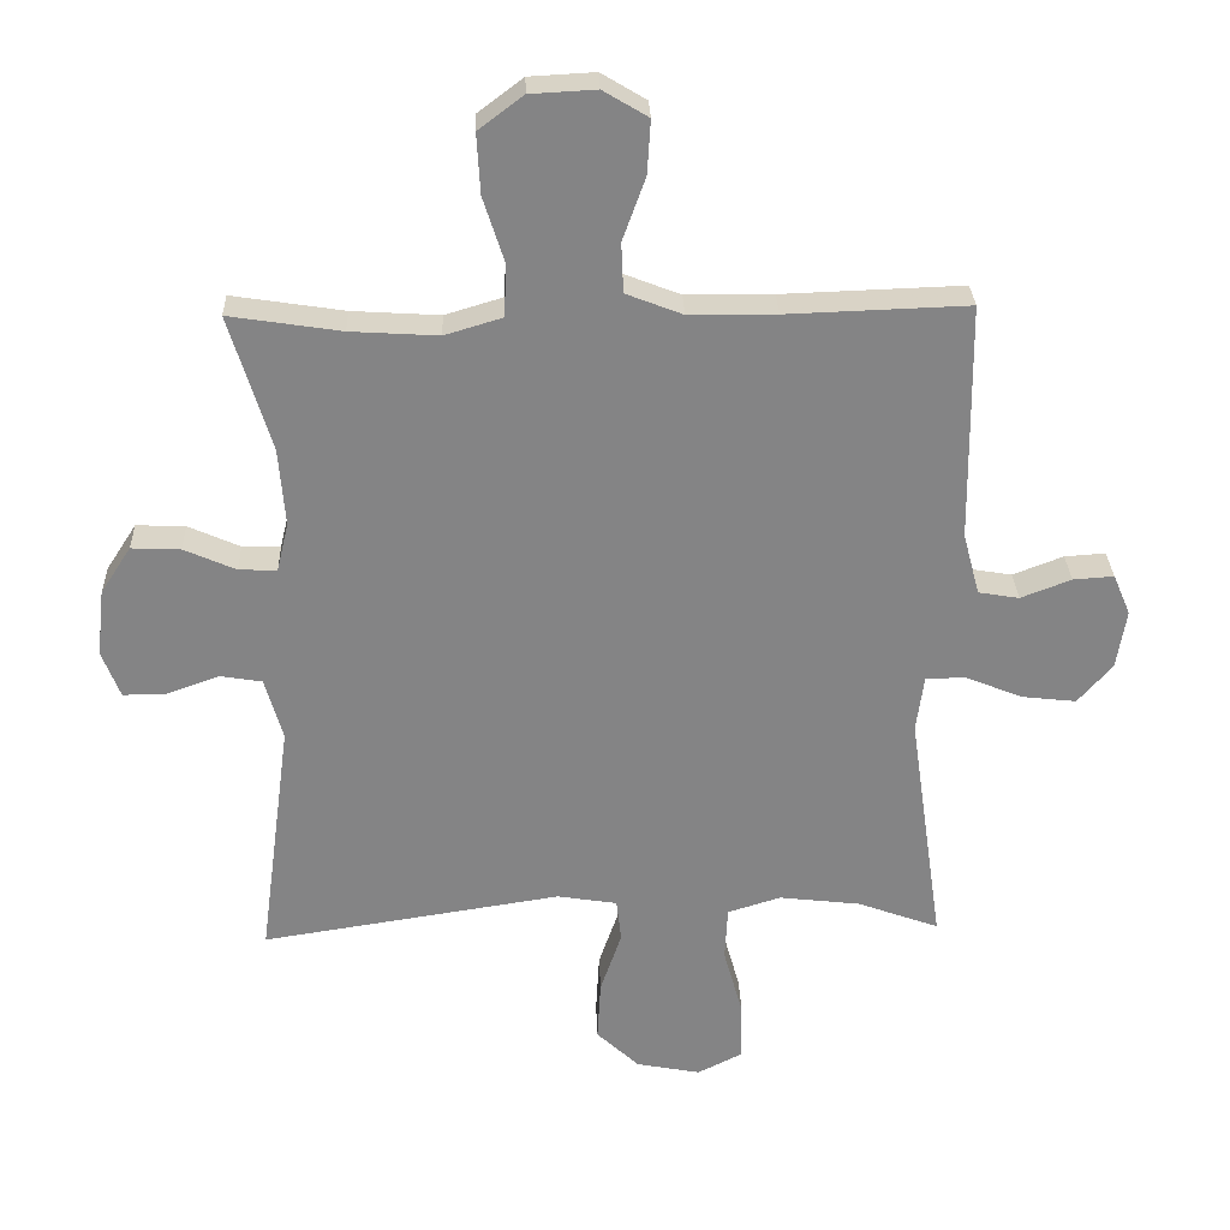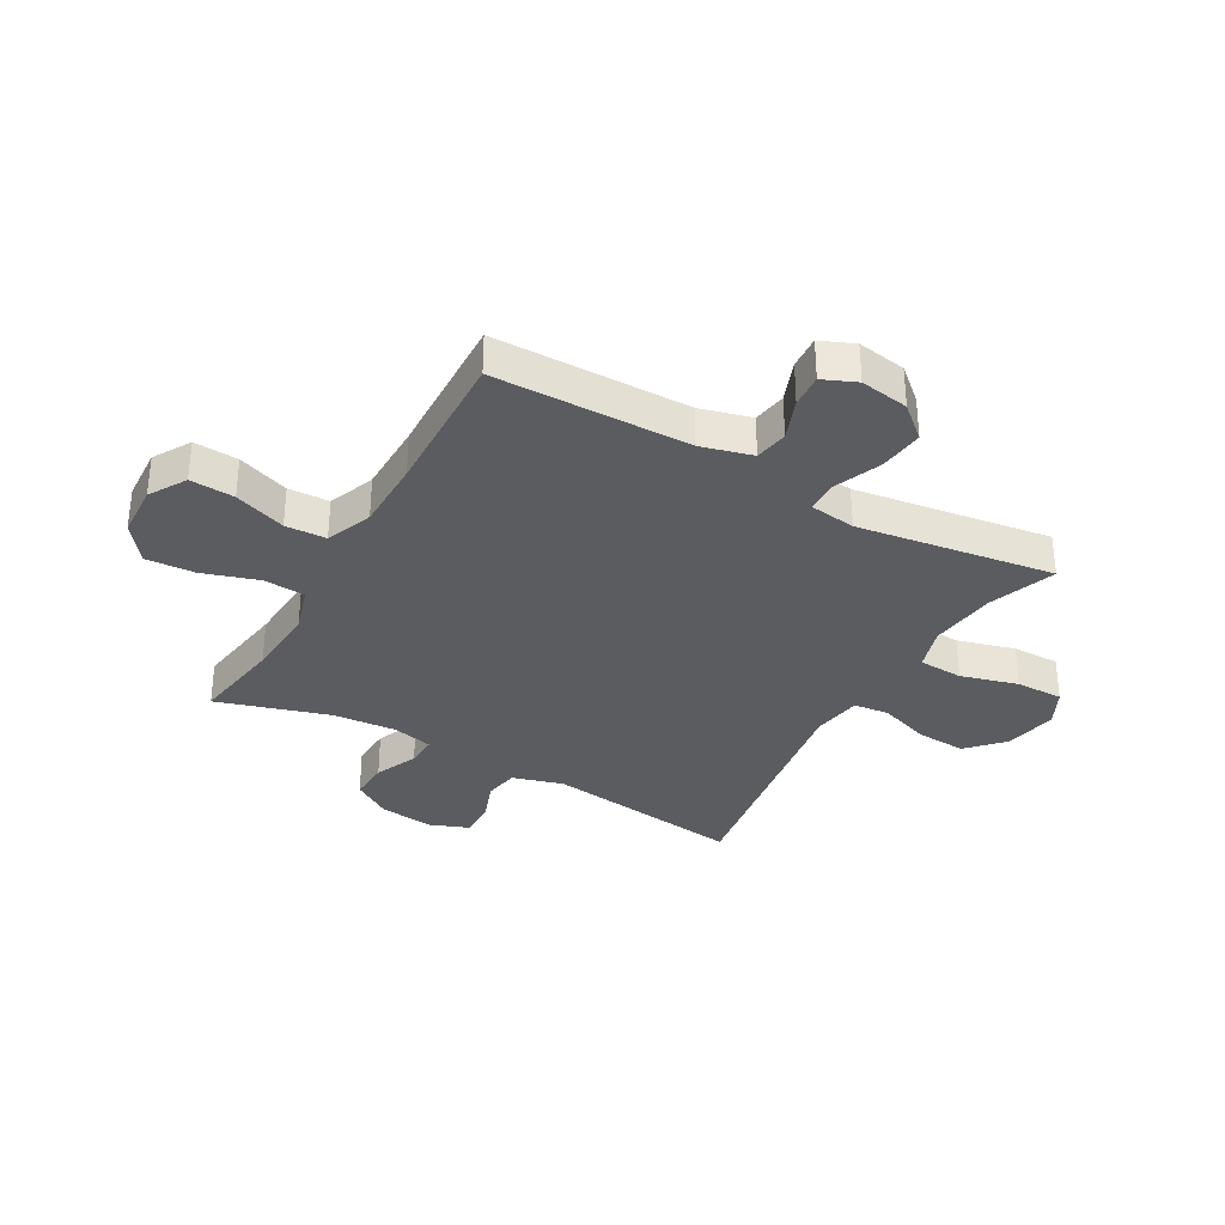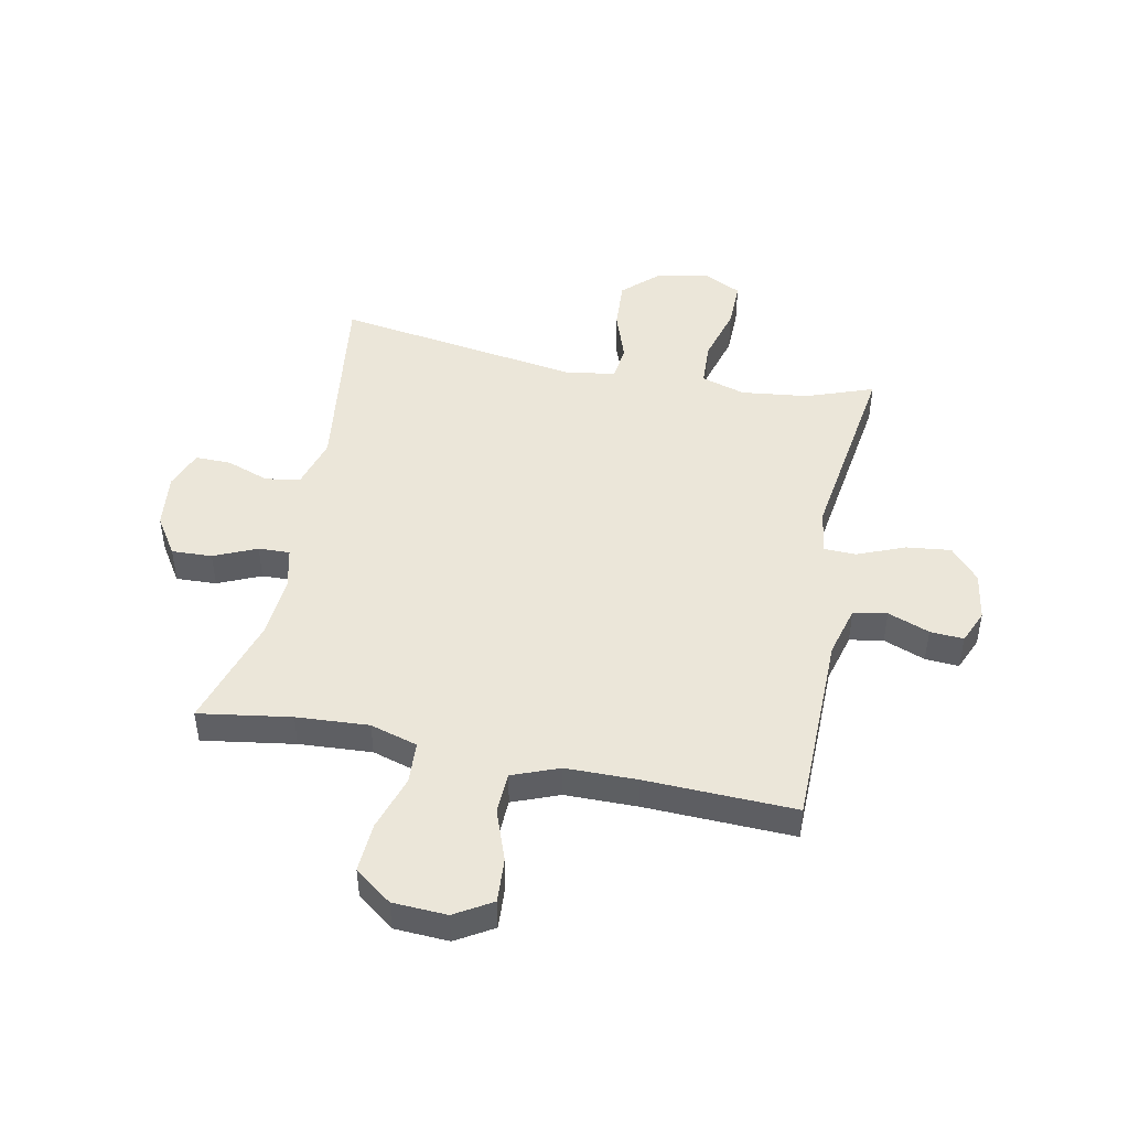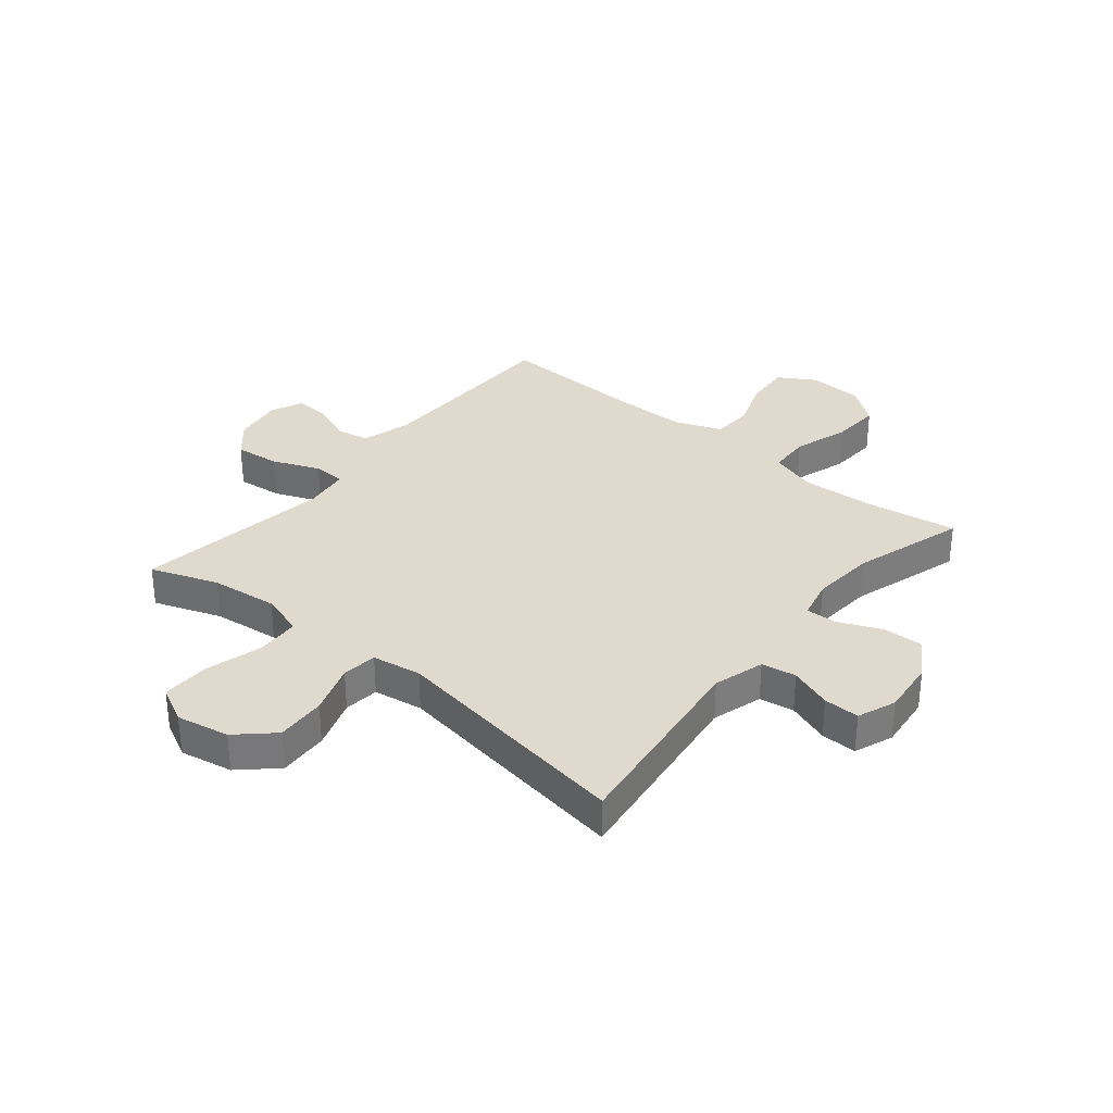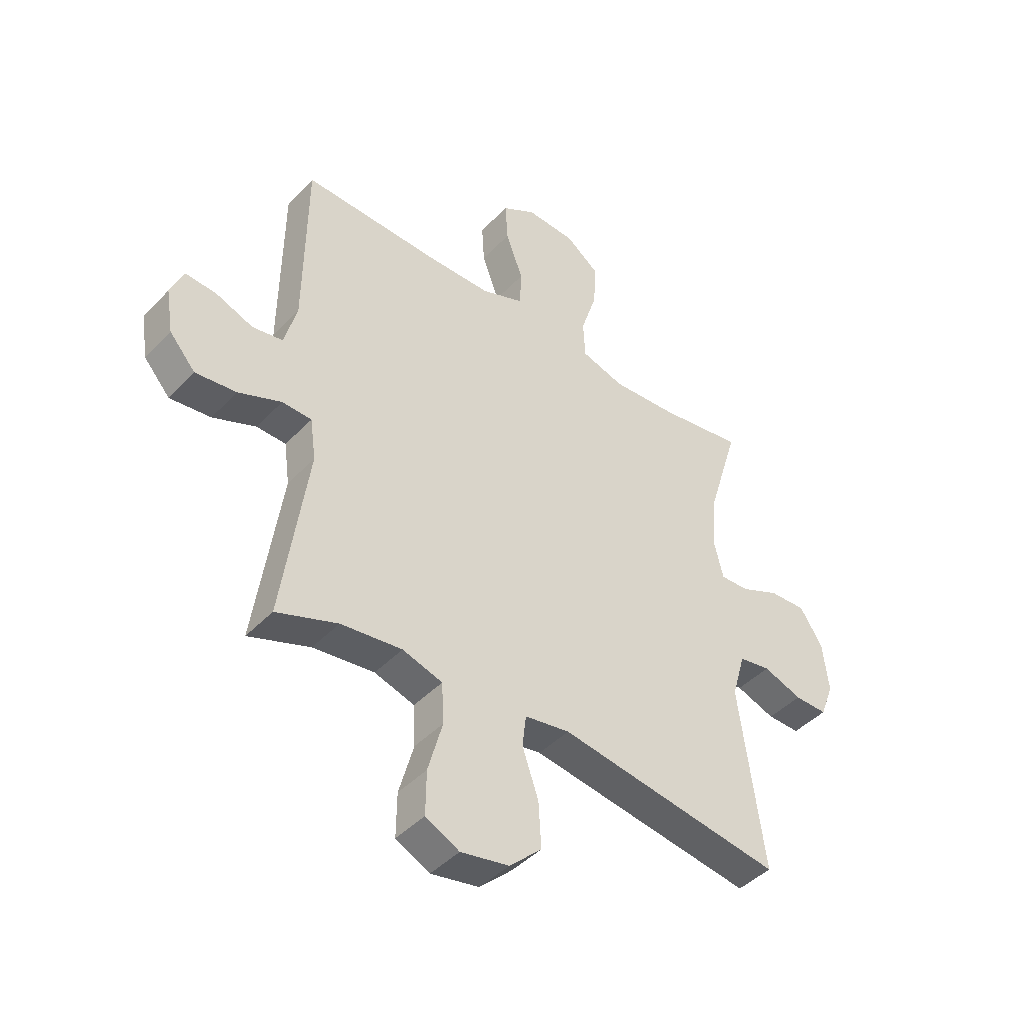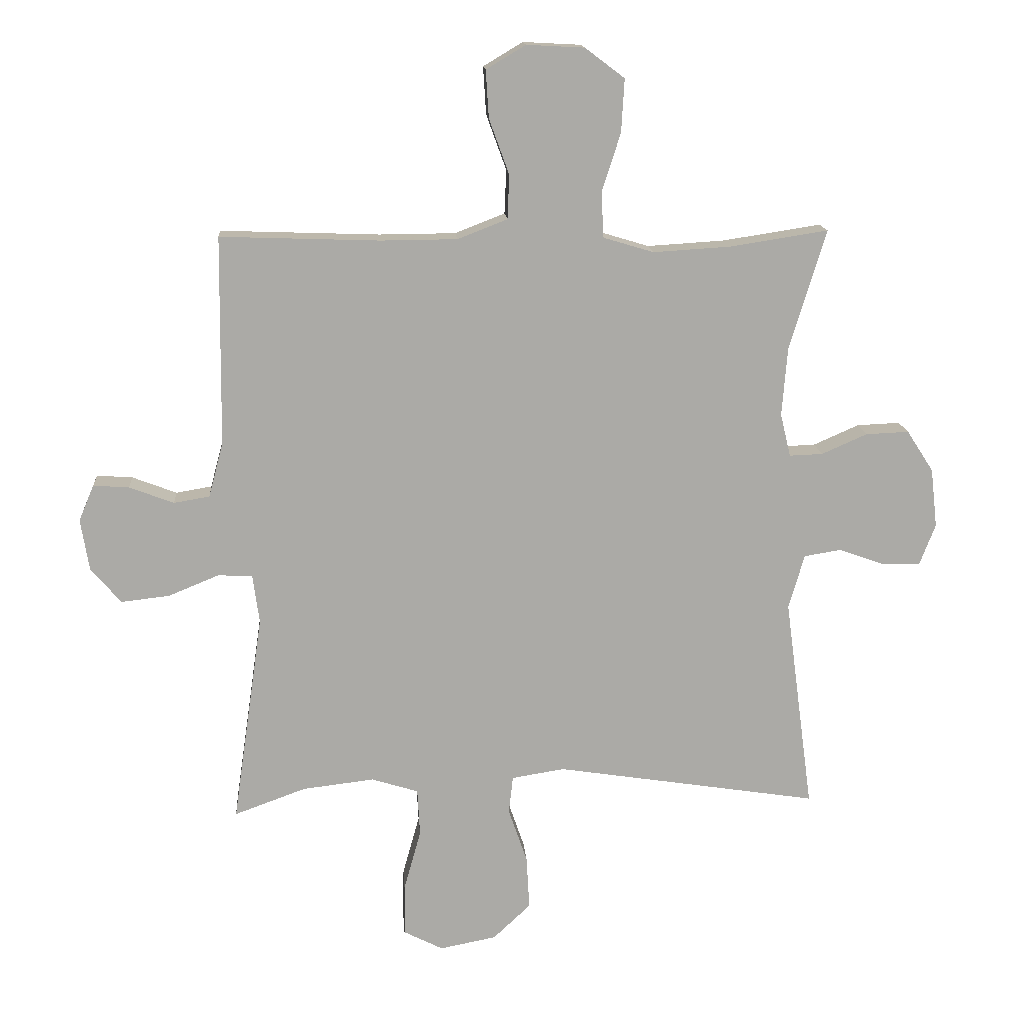
<metadata>
{"format":"obj","ext":"obj","renderer":"f3d","projection":"perspective","resolution":1024,"background":"white","views":[{"elev":28.7,"azim":-2.0,"up":"+Z"},{"elev":-33.6,"azim":60.5,"up":"+Y"},{"elev":46.7,"azim":11.4,"up":"+Y"},{"elev":32.8,"azim":-140.4,"up":"+Y"},{"elev":-43.8,"azim":140.3,"up":"+Z"},{"elev":14.6,"azim":175.8,"up":"+Z"}]}
</metadata>
<code>
v 0.5 0.07 0.5
v 0.504 0.07 0.156
v 0.528 0.07 0.066
v 0.587 0.07 0.056
v 0.66 0.07 0.084
v 0.719 0.07 0.088
v 0.744 0.07 0.029
v 0.73 0.07 -0.057
v 0.68 0.07 -0.114
v 0.601 0.07 -0.105
v 0.518 0.07 -0.071
v 0.461 0.07 -0.073
v 0.45 0.07 -0.154
v 0.5 0.07 -0.5
v 0.382 0.07 -0.457
v 0.264 0.07 -0.443
v 0.187 0.07 -0.467
v 0.183 0.07 -0.545
v 0.211 0.07 -0.646
v 0.212 0.07 -0.73
v 0.147 0.07 -0.763
v 0.054 0.07 -0.745
v -0.008 0.07 -0.687
v -0.003 0.07 -0.599
v 0.028 0.07 -0.509
v 0.021 0.07 -0.447
v -0.066 0.07 -0.433
v -0.5 0.07 -0.5
v -0.453 0.07 -0.148
v -0.479 0.07 -0.058
v -0.54 0.07 -0.048
v -0.615 0.07 -0.075
v -0.678 0.07 -0.076
v -0.704 0.07 -0.008
v -0.693 0.07 0.089
v -0.649 0.07 0.157
v -0.578 0.07 0.154
v -0.503 0.07 0.121
v -0.448 0.07 0.119
v -0.431 0.07 0.19
v -0.44 0.07 0.303
v -0.5 0.07 0.5
v -0.338 0.07 0.475
v -0.211 0.07 0.467
v -0.128 0.07 0.492
v -0.124 0.07 0.566
v -0.155 0.07 0.663
v -0.16 0.07 0.75
v -0.095 0.07 0.799
v 0 0.07 0.804
v 0.065 0.07 0.765
v 0.06 0.07 0.687
v 0.027 0.07 0.596
v 0.03 0.07 0.524
v 0.112 0.07 0.492
v 0.238 0.07 0.491
v 0.5 0 0.5
v 0.504 0 0.156
v 0.528 0 0.066
v 0.587 0 0.056
v 0.66 0 0.084
v 0.719 0 0.088
v 0.744 0 0.029
v 0.73 0 -0.057
v 0.68 0 -0.114
v 0.601 0 -0.105
v 0.518 0 -0.071
v 0.461 0 -0.073
v 0.45 0 -0.154
v 0.5 0 -0.5
v 0.382 0 -0.457
v 0.264 0 -0.443
v 0.187 0 -0.467
v 0.183 0 -0.545
v 0.211 0 -0.646
v 0.212 0 -0.73
v 0.147 0 -0.763
v 0.054 0 -0.745
v -0.008 0 -0.687
v -0.003 0 -0.599
v 0.028 0 -0.509
v 0.021 0 -0.447
v -0.066 0 -0.433
v -0.5 0 -0.5
v -0.453 0 -0.148
v -0.479 0 -0.058
v -0.54 0 -0.048
v -0.615 0 -0.075
v -0.678 0 -0.076
v -0.704 0 -0.008
v -0.693 0 0.089
v -0.649 0 0.157
v -0.578 0 0.154
v -0.503 0 0.121
v -0.448 0 0.119
v -0.431 0 0.19
v -0.44 0 0.303
v -0.5 0 0.5
v -0.338 0 0.475
v -0.211 0 0.467
v -0.128 0 0.492
v -0.124 0 0.566
v -0.155 0 0.663
v -0.16 0 0.75
v -0.095 0 0.799
v 0 0 0.804
v 0.065 0 0.765
v 0.06 0 0.687
v 0.027 0 0.596
v 0.03 0 0.524
v 0.112 0 0.492
v 0.238 0 0.491
f 50 51 52 53
f 50 53 54
f 49 50 54
f 46 47 48 49
f 45 46 49 54
f 44 45 54 55
f 41 42 43
f 40 41 43 44
f 39 40 44 55
f 35 36 37 38
f 35 38 39
f 34 35 39
f 31 32 33 34
f 30 31 34 39
f 29 30 39 55
f 27 28 29 55
f 22 23 24 25
f 20 21 22 25
f 18 19 20 25
f 17 18 25 26
f 16 17 26 27
f 13 14 15
f 12 13 15 16
f 8 9 10 11
f 8 11 12
f 7 8 12
f 4 5 6 7
f 3 4 7 12
f 2 3 12 16
f 56 1 2 16
f 16 27 55 56
f 109 108 107 106
f 110 109 106
f 110 106 105
f 105 104 103 102
f 110 105 102 101
f 111 110 101 100
f 99 98 97
f 100 99 97 96
f 111 100 96 95
f 94 93 92 91
f 95 94 91
f 95 91 90
f 90 89 88 87
f 95 90 87 86
f 111 95 86 85
f 111 85 84 83
f 81 80 79 78
f 81 78 77 76
f 81 76 75 74
f 82 81 74 73
f 83 82 73 72
f 71 70 69
f 72 71 69 68
f 67 66 65 64
f 68 67 64
f 68 64 63
f 63 62 61 60
f 68 63 60 59
f 72 68 59 58
f 72 58 57 112
f 112 111 83 72
f 1 57 58 2
f 2 58 59 3
f 3 59 60 4
f 4 60 61 5
f 5 61 62 6
f 6 62 63 7
f 7 63 64 8
f 8 64 65 9
f 9 65 66 10
f 10 66 67 11
f 11 67 68 12
f 12 68 69 13
f 13 69 70 14
f 14 70 71 15
f 15 71 72 16
f 16 72 73 17
f 17 73 74 18
f 18 74 75 19
f 19 75 76 20
f 20 76 77 21
f 21 77 78 22
f 22 78 79 23
f 23 79 80 24
f 24 80 81 25
f 25 81 82 26
f 26 82 83 27
f 27 83 84 28
f 28 84 85 29
f 29 85 86 30
f 30 86 87 31
f 31 87 88 32
f 32 88 89 33
f 33 89 90 34
f 34 90 91 35
f 35 91 92 36
f 36 92 93 37
f 37 93 94 38
f 38 94 95 39
f 39 95 96 40
f 40 96 97 41
f 41 97 98 42
f 42 98 99 43
f 43 99 100 44
f 44 100 101 45
f 45 101 102 46
f 46 102 103 47
f 47 103 104 48
f 48 104 105 49
f 49 105 106 50
f 50 106 107 51
f 51 107 108 52
f 52 108 109 53
f 53 109 110 54
f 54 110 111 55
f 55 111 112 56
f 56 112 57 1

</code>
